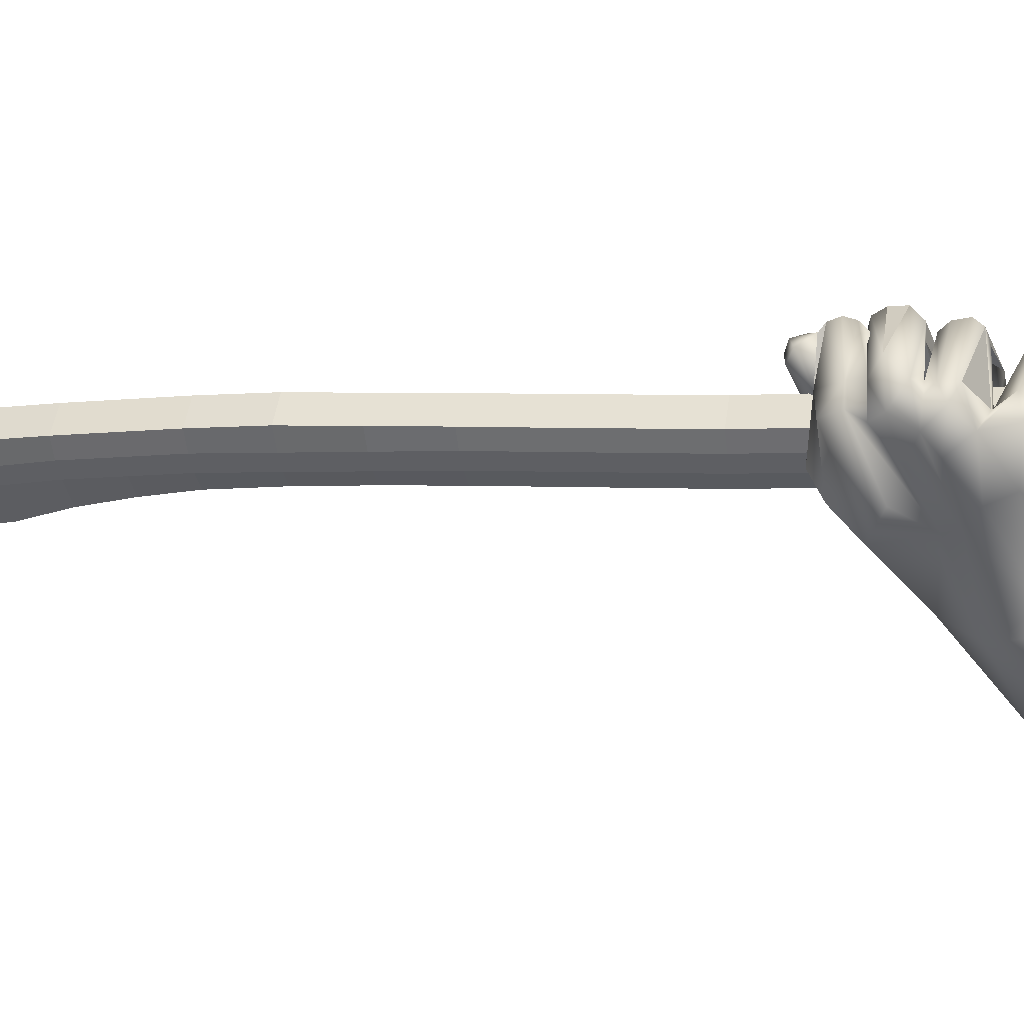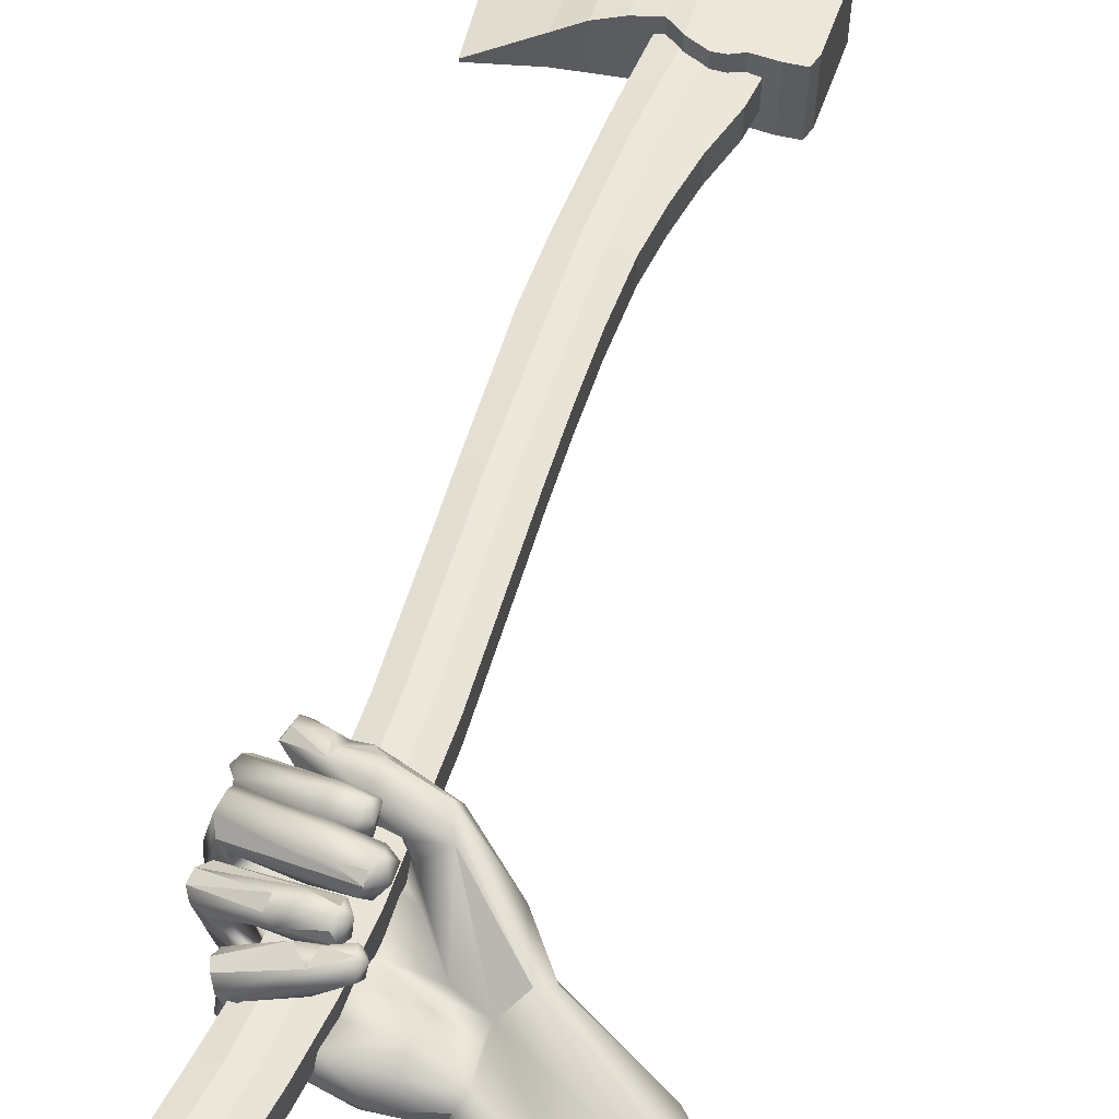
<metadata>
{"format":"obj","ext":"obj","renderer":"f3d","projection":"perspective","resolution":1024,"background":"white","views":[{"elev":-41.4,"azim":-74.4,"up":"+Z"},{"elev":46.9,"azim":24.0,"up":"+Z"}]}
</metadata>
<code>
o ZBrushPolyMesh3D
v 1.771 3.454 0.0454
v 1.723 3.43 0.06874
v 1.704 3.549 0.06574
v 2.07 3.257 0.09511
v 2.441 3.293 0.04687
v 2.436 3.444 0.1179
v 2.113 3.605 0.1568
v 2.445 3.648 0.07656
v 1.627 3.71 0.1133
v 1.531 3.78 0.1273
v 2.046 3.82 0.06801
v 2.442 3.787 -0.03172
v 1.692 3.783 0.1147
v 1.572 3.854 0.1908
v 1.518 3.975 0.227
v 1.706 4.139 0.186
v 2.426 3.835 0.01374
v 2.17 4.089 0.1209
v 1.525 3.439 -0.1315
v 2.263 3.276 -0.2448
v 1.495 3.647 -0.1567
v 1.321 3.752 -0.1236
v 1.889 3.695 -0.279
v 1.529 3.826 -0.2596
v 2.01 3.817 -0.2817
v 1.433 3.903 -0.1541
v 1.303 4.037 -0.1125
v 1.656 4.014 -0.1604
v 2.085 3.924 -0.2333
v 1.367 4.234 0.01272
v 2.715 4.053 -0.2126
v 2.082 4.288 -0.2192
v 1.797 4.133 -0.2521
v 1.671 3.329 -0.01222
v 1.766 3.335 0.06147
v 2.368 3.203 -0.09407
v 1.973 3.219 -0.06209
v 1.558 3.358 -0.07432
v 2.653 3.37 -0.169
v 3.395 2.897 -0.3502
v 3.331 2.922 -0.2463
v 3.284 2.949 -0.4631
v 3.452 3.004 -0.5245
v 3.44 3.044 -0.1109
v 3.759 3.436 -0.09406
v 3.583 3.309 0.0177
v 3.762 3.505 -0.3106
v 3.74 3.537 -0.08717
v 3.659 3.43 0.01528
v 2.867 3.98 0.0626
v 2.78 3.902 0.109
v 2.82 4.036 0.03187
v 2.603 3.371 -0.3024
v 2.544 3.511 -0.4128
v 3.372 3.09 -0.6173
v 3.546 3.331 -0.5932
v 3.721 3.589 -0.3798
v 1.68 4.484 -0.02649
v 1.434 4.377 0.04703
v 1.767 3.307 0.2912
v 1.591 3.332 0.3771
v 2.191 3.572 0.4343
v 2.24 3.492 0.4963
v 2.222 3.399 0.453
v 2.167 3.546 0.5219
v 2.193 3.468 0.5381
v 1.615 3.388 0.386
v 1.733 3.467 0.1954
v 1.652 3.413 0.3458
v 2.018 3.365 0.4814
v 2.021 3.495 0.484
v 2.104 3.57 0.4263
v 1.974 3.415 0.2764
v 2.218 3.493 0.3682
v 2.035 3.35 0.3228
v 2.004 3.514 0.329
v 1.763 3.233 0.2823
v 1.677 3.608 0.06172
v 1.627 3.26 0.37
v 1.661 3.223 0.2932
v 1.685 3.286 0.08546
v 1.906 3.467 0.4907
v 1.424 3.92 0.3628
v 1.433 4.048 0.3837
v 1.343 3.98 0.5975
v 1.43 4.101 0.2346
v 1.397 4.11 0.2183
v 1.359 4.092 0.4693
v 2.155 3.967 0.5544
v 2.173 3.844 0.5552
v 2.091 3.822 0.4291
v 2.086 3.762 0.5888
v 2.065 3.758 0.507
v 2.124 3.894 0.6608
v 2.084 3.818 0.634
v 1.783 3.981 0.3646
v 1.91 3.809 0.6156
v 1.832 3.936 0.646
v 1.833 4.012 0.6004
v 2.069 4.016 0.5718
v 1.807 4.057 0.4896
v 1.976 3.907 0.3763
v 1.78 3.826 0.373
v 2.076 3.981 0.4444
v 1.449 3.95 0.17
v 1.588 4.119 0.2143
v 1.334 3.872 0.5672
v 1.425 3.826 0.4
v 1.328 4.059 0.5421
v 1.374 3.809 0.4855
v 1.378 4.158 0.3848
v 1.953 4.229 0.5734
v 1.984 4.075 0.5968
v 1.961 4.102 0.4614
v 1.922 4.007 0.5521
v 1.932 4.127 0.6717
v 1.905 4.041 0.6206
v 1.445 4.38 0.2478
v 1.28 4.315 0.4483
v 1.683 4.249 0.3911
v 1.738 4.025 0.5561
v 1.753 4.158 0.6186
v 1.754 4.218 0.5999
v 1.736 4.049 0.4129
v 1.615 4.135 0.6101
v 1.908 4.205 0.4634
v 1.546 4.189 0.3572
v 1.649 4.233 0.3107
v 1.443 4.116 0.346
v 1.297 4.066 0.4059
v 1.672 4.149 0.352
v 1.297 4.118 0.4972
v 1.257 4.265 0.4872
v 1.363 4.28 0.402
v 1.24 4.183 0.4889
v 1.522 3.58 0.3227
v 1.343 3.588 0.4217
v 1.395 3.852 0.1145
v 1.44 3.777 0.3748
v 2.032 3.722 0.5418
v 2.104 3.637 0.5489
v 2.096 3.622 0.425
v 2.09 3.523 0.4781
v 2.048 3.627 0.6018
v 2.041 3.534 0.5445
v 1.764 3.739 0.3615
v 1.798 3.503 0.4683
v 1.875 3.627 0.5617
v 1.845 3.694 0.544
v 1.776 3.664 0.2984
v 1.742 3.525 0.5198
v 1.942 3.566 0.3416
v 1.931 3.688 0.3462
v 1.382 3.76 0.4055
v 2.036 3.734 0.4571
v 1.505 3.71 0.331
v 1.666 3.569 0.1147
v 1.384 3.537 0.3838
v 1.748 3.602 0.5622
v 1.333 3.688 0.4161
v 1.48 3.529 0.3405
v 1.568 4.343 0.3067
v 1.342 4.213 0.1688
v 1.399 4.125 0.08982
v 1.272 4.104 0.0739
v 1.462 4.145 -0.008635
v 1.484 4.105 0.2547
v 1.179 4.007 0.1383
v 1.318 3.853 -0.03711
v 1.238 3.899 0.005543
v 1.311 3.784 0.03223
v 1.418 3.857 0.1331
v 1.356 3.675 0.03812
v 1.598 3.575 0.04699
v 1.553 3.435 0.1009
v 1.708 3.607 0.1131
v 1.752 4.428 0.05139
v 1.859 3.513 -0.2534
v 1.8 4.42 -0.1629
v 1.867 4.293 0.3729
v 1.891 4.394 0.3858
v 1.853 4.195 0.4331
v 1.885 4.384 0.6409
v 1.895 4.291 0.6406
v 2.037 4.205 0.383
v 2.323 4.137 0.557
v 1.407 4.327 0.5777
v 1.393 4.448 0.4951
v 1.477 4.51 0.4756
v 1.434 4.476 0.6014
v 1.482 4.515 0.5482
v 2.121 4.121 0.4951
v 1.87 4.202 0.5769
v 1.669 4.488 0.5313
v 1.606 4.457 0.5984
v 1.625 4.397 0.3803
v 1.799 4.457 0.5968
v 1.675 4.373 0.6192
v 1.548 4.275 0.4323
v 2.055 4.414 0.3279
v 1.938 4.444 0.557
v 2.238 4.41 0.4724
v 1.65 4.302 0.6169
v 1.446 4.388 0.6229
v 1.892 4.464 0.4809
v 2.695 3.459 -0.09438
v 2.63 3.696 -0.1102
v 2.714 3.838 -0.4241
v 1.994 4.429 0.1511
v 2.108 4.453 0.2324
v 2.023 4.282 0.2554
v 2.134 4.126 0.3463
v 2.241 4.281 0.6561
v 2.616 4.214 0.2249
v 2.667 3.758 -0.00882
v 2.648 3.469 -0.5108
v 3.09 3.095 -0.1329
v 3.142 2.988 -0.2905
v 3.255 3.163 -0.05609
v 3.52 3.732 -0.06757
v 3.394 3.726 -0.4535
v 3.275 3.441 -0.6293
f 53 39 36
f 70 66 71
f 62 72 65
f 92 95 97
f 103 102 91
f 107 85 168
f 92 107 110
f 84 88 101
f 96 83 84
f 114 124 131
f 131 120 126
f 126 114 131
f 133 123 119
f 147 143 145
f 129 121 130
f 93 110 108
f 152 136 150
f 136 147 161
f 151 159 137
f 154 160 149
f 156 146 150
f 82 79 70
f 167 129 87
f 189 191 194
f 201 183 213
f 187 199 192
f 186 215 51
f 72 71 65
f 79 82 61
f 93 103 91
f 102 103 96
f 119 118 133
f 140 149 144
f 173 174 158
f 108 83 103
f 93 92 110
f 109 99 101
f 158 161 147
f 137 159 160
f 35 60 77
f 4 2 34
f 200 180 181
f 196 180 199
f 197 198 183
f 203 198 195
f 187 203 204
f 5 6 4
f 12 11 8
f 13 9 3
f 11 12 17
f 24 26 25
f 25 29 208
f 27 166 28
f 32 33 59
f 31 29 32
f 36 37 20
f 39 5 36
f 45 44 40
f 40 47 45
f 48 49 45
f 57 45 47
f 58 118 162
f 52 31 214
f 65 63 62
f 64 75 74
f 71 66 65
f 76 74 73
f 80 81 77
f 64 77 75
f 67 82 69
f 68 69 76
f 70 71 82
f 87 84 86
f 87 165 88
f 88 165 109
f 89 91 104
f 90 92 93
f 90 93 91
f 89 100 94
f 94 95 92
f 92 90 94
f 101 99 100
f 102 96 104
f 108 105 83
f 110 107 170
f 170 138 110
f 98 85 107
f 98 109 85
f 101 96 84
f 97 95 94
f 94 98 97
f 100 99 94
f 104 101 100
f 112 114 126
f 116 113 112
f 116 117 113
f 117 115 113
f 121 117 116
f 121 122 125
f 129 127 111
f 163 132 135
f 124 121 129
f 118 119 112
f 112 134 118
f 134 131 111
f 122 116 123
f 138 171 154
f 171 160 154
f 155 140 141
f 141 142 155
f 141 145 143
f 147 145 144
f 147 152 143
f 151 148 159
f 159 148 149
f 140 154 149
f 153 146 155
f 156 136 176
f 158 137 173
f 161 158 174
f 157 161 174
f 152 147 136
f 151 137 158
f 139 154 155
f 148 144 149
f 163 133 118
f 15 105 14
f 22 21 173
f 173 160 171
f 35 81 34
f 34 81 38
f 177 16 18
f 124 111 131
f 129 111 124
f 121 132 130
f 131 134 120
f 98 107 97
f 109 101 88
f 75 60 73
f 80 77 64
f 79 80 70
f 67 61 82
f 60 76 73
f 157 174 175
f 175 80 79
f 61 67 175
f 138 169 171
f 156 176 172
f 107 168 170
f 84 83 86
f 168 85 109
f 127 129 167
f 132 163 87
f 87 163 164
f 134 111 162
f 108 110 138
f 172 138 139
f 157 176 136
f 3 1 2
f 35 2 1
f 3 78 1
f 10 14 172
f 14 10 9
f 15 14 16
f 162 127 128
f 58 162 177
f 7 11 3
f 178 21 23
f 29 25 28
f 4 34 37
f 59 118 179
f 163 59 30
f 163 30 164
f 166 165 164
f 168 165 27
f 170 27 26
f 24 22 26
f 171 169 22
f 169 26 22
f 174 173 21
f 175 174 21
f 29 30 33
f 29 33 32
f 24 23 21
f 178 19 21
f 178 23 54
f 186 193 192
f 187 188 199
f 204 190 187
f 191 188 190
f 203 195 204
f 194 205 189
f 198 197 194
f 185 180 200
f 181 205 201
f 201 210 181
f 181 180 196
f 193 184 203
f 193 187 192
f 180 182 199
f 198 194 195
f 204 195 190
f 191 195 194
f 183 201 197
f 194 197 201
f 201 205 194
f 183 203 184
f 184 213 183
f 181 196 189
f 206 6 5
f 207 8 206
f 215 186 17
f 31 208 29
f 54 53 20
f 211 185 209
f 212 185 211
f 186 192 212
f 213 214 202
f 32 202 214
f 210 32 179
f 209 200 210
f 214 213 51
f 51 50 214
f 18 17 212
f 216 54 208
f 54 216 53
f 41 219 217
f 219 44 46
f 220 49 48
f 57 31 52
f 52 220 57
f 221 57 222
f 222 57 56
f 222 56 55
f 218 42 40
f 206 218 217
f 215 207 206
f 206 219 215
f 219 46 215
f 50 51 49
f 49 220 50
f 216 42 53
f 53 218 39
f 6 8 7
f 78 9 10
f 11 7 8
f 3 11 13
f 13 14 9
f 13 16 14
f 18 11 17
f 21 19 175
f 22 24 21
f 54 23 25
f 27 28 26
f 31 32 214
f 34 2 35
f 4 37 36
f 36 5 4
f 40 42 43
f 40 44 41
f 45 46 44
f 49 46 45
f 43 42 55
f 55 56 43
f 47 40 43
f 47 43 56
f 47 56 57
f 57 48 45
f 52 214 50
f 67 69 157
f 62 63 74
f 74 63 64
f 63 65 66
f 66 64 63
f 62 76 72
f 62 74 76
f 75 73 74
f 72 82 71
f 78 35 1
f 79 61 175
f 60 68 76
f 66 70 64
f 87 88 84
f 89 90 91
f 89 94 90
f 100 89 104
f 104 91 102
f 104 96 101
f 108 172 105
f 93 108 103
f 92 97 107
f 98 99 109
f 94 99 98
f 118 134 162
f 112 113 114
f 114 113 115
f 114 115 124
f 117 121 115
f 121 116 122
f 124 115 121
f 123 125 122
f 126 120 112
f 87 130 132
f 125 123 133
f 119 123 112
f 112 123 116
f 135 132 133
f 154 139 138
f 142 141 143
f 141 140 144
f 141 144 145
f 142 143 152
f 142 152 153
f 147 144 148
f 155 142 153
f 152 150 153
f 151 147 148
f 154 140 155
f 153 150 146
f 172 176 10
f 147 151 158
f 159 149 160
f 155 146 139
f 156 139 146
f 162 111 127
f 176 78 10
f 173 137 160
f 68 60 35
f 177 162 128
f 18 16 11
f 132 121 125
f 132 125 133
f 120 134 112
f 96 103 83
f 150 136 156
f 75 77 60
f 70 80 64
f 82 72 69
f 69 72 76
f 175 67 157
f 175 81 80
f 35 77 81
f 156 172 139
f 86 167 87
f 87 164 165
f 170 169 138
f 86 83 105
f 109 165 168
f 133 163 135
f 172 108 138
f 136 161 157
f 176 157 68
f 157 69 68
f 78 176 68
f 78 68 35
f 3 9 78
f 105 172 14
f 86 105 15
f 86 15 106
f 106 167 86
f 16 106 15
f 106 16 128
f 127 106 128
f 127 167 106
f 128 16 177
f 2 4 6
f 7 3 2
f 7 2 6
f 11 16 13
f 178 54 20
f 29 28 166
f 37 34 38
f 37 38 19
f 19 20 37
f 179 118 58
f 163 118 59
f 30 166 164
f 27 165 166
f 170 168 27
f 26 169 170
f 171 22 173
f 175 19 38
f 38 81 175
f 30 59 33
f 30 29 166
f 28 25 26
f 24 25 23
f 178 20 19
f 185 192 182
f 186 184 193
f 187 190 188
f 191 189 188
f 188 189 196
f 188 196 199
f 201 202 210
f 181 210 200
f 201 213 202
f 192 199 182
f 191 190 195
f 183 198 203
f 203 187 193
f 185 182 180
f 184 186 213
f 181 189 205
f 5 39 206
f 206 8 6
f 207 12 8
f 207 215 12
f 17 12 215
f 208 54 25
f 20 53 36
f 58 177 209
f 209 210 58
f 212 192 185
f 32 210 202
f 179 58 210
f 179 32 59
f 209 185 200
f 51 213 186
f 212 17 186
f 18 212 211
f 211 177 18
f 177 211 209
f 217 218 41
f 41 44 219
f 57 220 48
f 221 31 57
f 218 40 41
f 206 39 218
f 206 217 219
f 51 215 46
f 46 49 51
f 52 50 220
f 208 31 221
f 208 221 222
f 222 216 208
f 222 55 216
f 216 55 42
f 53 42 218
f 129 130 87
o Handle_Cube
v 1.459 5.746 0.3545
v 1.475 5.716 0.587
v 1.418 6.11 0.6413
v 1.402 6.14 0.4088
v 1.867 5.795 0.3326
v 1.883 5.765 0.5652
v 1.828 6.159 0.6194
v 1.812 6.189 0.3868
v 1.593 5.766 0.3175
v 1.729 5.782 0.3102
v 1.613 5.729 0.6095
v 1.749 5.745 0.6022
v 1.557 6.123 0.6637
v 1.693 6.139 0.6564
v 1.537 6.16 0.3718
v 1.673 6.176 0.3644
v 1.585 4.844 0.2304
v 1.601 4.814 0.4629
v 1.993 4.892 0.2085
v 2.009 4.863 0.4411
v 1.719 4.864 0.1934
v 1.855 4.88 0.1861
v 1.739 4.826 0.4853
v 1.875 4.843 0.4781
v 1.683 3.855 0.09725
v 1.699 3.825 0.3298
v 2.09 3.904 0.07538
v 2.106 3.874 0.3079
v 1.817 3.875 0.06024
v 1.952 3.892 0.05296
v 1.837 3.838 0.3522
v 1.973 3.854 0.3449
v 1.679 2.987 -0.01351
v 1.695 2.957 0.219
v 2.086 3.036 -0.03537
v 2.102 3.006 0.1972
v 1.812 3.007 -0.05051
v 1.948 3.023 -0.0578
v 1.833 2.97 0.2415
v 1.968 2.986 0.2342
v 1.636 2.399 -0.08571
v 1.652 2.369 0.1468
v 2.04 2.448 -0.1074
v 2.056 2.418 0.1252
v 1.77 2.419 -0.1227
v 1.906 2.436 -0.13
v 1.79 2.382 0.1692
v 1.926 2.398 0.162
v 1.95 3.457 -0.002419
v 2.103 3.472 0.01924
v 1.717 3.394 0.2733
v 1.835 3.404 0.2968
v 1.815 3.441 0.004868
v 1.701 3.423 0.04077
v 1.971 3.42 0.2895
v 2.119 3.442 0.2518
v 1.259 7.474 0.8268
v 1.243 7.504 0.5943
v 1.691 7.526 0.8036
v 1.675 7.556 0.5711
v 1.406 7.488 0.8487
v 1.543 7.504 0.8414
v 1.386 7.525 0.5567
v 1.523 7.542 0.5494
v 1.573 7.087 0.4878
v 1.623 6.632 0.4261
v 1.486 6.615 0.4334
v 1.436 7.07 0.4951
v 1.643 6.594 0.7181
v 1.593 7.049 0.7797
v 1.456 7.033 0.787
v 1.507 6.578 0.7254
v 1.77 6.613 0.6814
v 1.721 7.069 0.743
v 1.754 6.643 0.4489
v 1.705 7.099 0.5105
v 1.342 6.594 0.471
v 1.279 7.047 0.5333
v 1.295 7.018 0.7659
v 1.358 6.564 0.7035
v 1.221 8.179 0.9195
v 1.205 8.208 0.6869
v 1.734 8.24 0.892
v 1.718 8.27 0.6594
v 1.369 8.192 0.9414
v 1.505 8.209 0.9341
v 1.349 8.23 0.6494
v 1.485 8.246 0.6421
v 1.702 7.882 0.8484
v 1.685 7.912 0.6158
v 1.524 7.857 0.8877
v 1.224 7.856 0.6406
v 1.367 7.878 0.6031
v 1.388 7.84 0.895
v 1.24 7.827 0.8731
v 1.504 7.894 0.5958
v 1.17 9.526 1.095
v 1.154 9.556 0.8627
v 1.78 9.614 1.064
v 1.764 9.644 0.832
v 1.374 9.592 1.12
v 1.51 9.611 1.113
v 1.353 9.629 0.828
v 1.489 9.649 0.8212
v 1.352 9.282 0.7837
v 1.351 8.931 0.7389
v 1.35 8.58 0.6942
v 1.194 8.558 0.7324
v 1.189 8.859 0.7712
v 1.18 9.257 0.8228
v 1.37 8.543 0.9861
v 1.371 8.894 1.031
v 1.372 9.244 1.076
v 1.196 9.227 1.055
v 1.205 8.829 1.004
v 1.21 8.528 0.9649
v 1.486 8.597 0.6869
v 1.487 8.947 0.7316
v 1.488 9.298 0.7764
v 1.76 9.327 0.7916
v 1.794 8.98 0.745
v 1.783 8.628 0.7007
v 1.506 8.559 0.9788
v 1.507 8.91 1.024
v 1.508 9.261 1.068
v 1.776 9.297 1.024
v 1.81 8.95 0.9775
v 1.799 8.599 0.9333
f 223 224 225 226
f 227 230 229 228
f 234 233 245 246
f 234 228 229 236
f 292 296 281 284
f 231 223 226 237
f 227 232 238 230
f 232 231 237 238
f 293 292 284 283
f 287 290 285 286
f 224 233 235 225
f 233 234 236 235
f 227 228 242 241
f 223 231 243 239
f 242 246 254 250
f 239 243 251 247
f 245 240 248 253
f 228 234 246 242
f 231 232 244 243
f 232 227 241 244
f 224 223 239 240
f 233 224 240 245
f 276 275 259 255
f 274 273 256 261
f 271 272 257 260
f 240 239 247 248
f 246 245 253 254
f 243 244 252 251
f 241 242 250 249
f 244 241 249 252
f 257 258 266 265
f 259 260 268 267
f 262 261 269 270
f 278 277 262 258
f 273 276 255 256
f 277 274 261 262
f 275 271 260 259
f 272 278 258 257
f 268 265 266 270
f 263 267 269 264
f 267 268 270 269
f 260 257 265 268
f 261 256 264 269
f 255 259 267 263
f 258 262 270 266
f 256 255 263 264
f 249 250 278 272
f 251 252 271 275
f 254 253 274 277
f 248 247 276 273
f 250 254 277 278
f 252 249 272 271
f 253 248 273 274
f 247 251 275 276
f 315 314 304 309
f 313 311 305 308
f 311 312 306 305
f 296 298 282 281
f 290 300 280 285
f 298 287 286 282
f 301 293 283 279
f 300 301 279 280
f 226 225 302 299
f 299 302 301 300
f 225 235 294 302
f 302 294 293 301
f 230 238 288 297
f 297 288 287 298
f 237 226 299 289
f 289 299 300 290
f 229 230 297 295
f 295 297 298 296
f 238 237 289 288
f 288 289 290 287
f 235 236 291 294
f 294 291 292 293
f 236 229 295 291
f 291 295 296 292
f 342 341 326 322
f 336 335 323 319
f 327 332 320 325
f 317 316 307 303
f 312 318 310 306
f 314 317 303 304
f 318 315 309 310
f 316 313 308 307
f 283 284 313 316
f 286 285 315 318
f 280 279 317 314
f 282 286 318 312
f 279 283 316 317
f 281 282 312 311
f 284 281 311 313
f 285 280 314 315
f 324 321 322 326
f 319 323 325 320
f 323 324 326 325
f 332 336 319 320
f 341 327 325 326
f 335 347 324 323
f 348 342 322 321
f 347 348 321 324
f 308 305 350 345
f 345 350 349 346
f 346 349 348 347
f 305 306 344 350
f 350 344 343 349
f 349 343 342 348
f 307 308 345 333
f 333 345 346 334
f 334 346 347 335
f 310 309 329 339
f 339 329 328 340
f 340 328 327 341
f 304 303 338 330
f 330 338 337 331
f 331 337 336 332
f 309 304 330 329
f 329 330 331 328
f 328 331 332 327
f 303 307 333 338
f 338 333 334 337
f 337 334 335 336
f 306 310 339 344
f 344 339 340 343
f 343 340 341 342
o Axe_Head_Cube.001
v 1.476 9.473 1.218
v 2.01 9.53 1.188
v 1.44 9.541 0.6908
v 1.973 9.597 0.6612
v 1.561 8.717 1.115
v 2.063 8.925 1.107
v 1.525 8.784 0.5881
v 2.027 8.993 0.5801
v 1.651 9.503 1.21
v 1.828 9.519 1.199
v 1.791 9.587 0.6723
v 1.615 9.571 0.6825
v 1.872 8.867 0.5747
v 1.695 8.856 0.5855
v 1.909 8.8 1.102
v 1.732 8.788 1.113
v 1.527 9.556 0.6866
v 1.612 8.803 0.5846
v 1.648 8.736 1.112
v 1.563 9.488 1.214
v 1.952 9.524 1.191
v 1.915 9.591 0.6644
v 2.009 8.894 0.5687
v 2.045 8.826 1.096
v 1.207 9.418 1.21
v 1.174 9.481 0.7209
v 1.267 8.857 1.134
v 1.234 8.92 0.645
v 1.325 9.447 1.225
v 1.401 8.766 1.132
v 1.365 8.833 0.6054
v 1.288 9.514 0.6978
v 0.6516 9.365 1.118
v 0.6345 9.396 0.8706
v 0.7301 8.639 1.02
v 0.7131 8.67 0.7723
v 1.087 8.807 1.118
v 0.908 8.733 1.084
v 0.8822 8.781 0.7106
v 1.056 8.864 0.6719
v 0.9941 9.442 0.7501
v 0.8136 9.419 0.7969
v 0.8394 9.371 1.17
v 1.025 9.385 1.196
v 0.1635 9.355 1.036
v 0.1619 9.358 1.013
v 0.3467 8.404 0.9017
v 0.3451 8.407 0.8786
v 0.1635 9.355 1.036
v 0.1619 9.358 1.013
v 0.3467 8.404 0.9017
v 0.3451 8.407 0.8786
f 370 367 353 351
f 367 368 357 353
f 368 369 355 357
f 369 370 351 355
f 380 379 375 377
f 356 358 354 352
f 374 371 360 365
f 365 360 359 366
f 373 374 365 363
f 363 365 366 364
f 372 373 363 361
f 361 363 364 362
f 371 372 361 360
f 360 361 362 359
f 366 359 370 369
f 364 366 369 368
f 362 364 368 367
f 359 362 367 370
f 352 354 372 371
f 354 358 373 372
f 358 356 374 373
f 356 352 371 374
f 389 388 385 386
f 381 380 377 378
f 379 382 376 375
f 382 381 378 376
f 353 357 381 382
f 351 353 382 379
f 357 355 380 381
f 355 351 379 380
f 384 386 398 396
f 393 392 384 383
f 388 393 383 385
f 392 389 386 384
f 376 378 390 391
f 391 390 389 392
f 377 375 394 387
f 387 394 393 388
f 375 376 391 394
f 394 391 392 393
f 378 377 387 390
f 390 387 388 389
f 386 385 397 398
f 383 384 396 395
f 385 383 395 397
f 399 400 402 401

</code>
